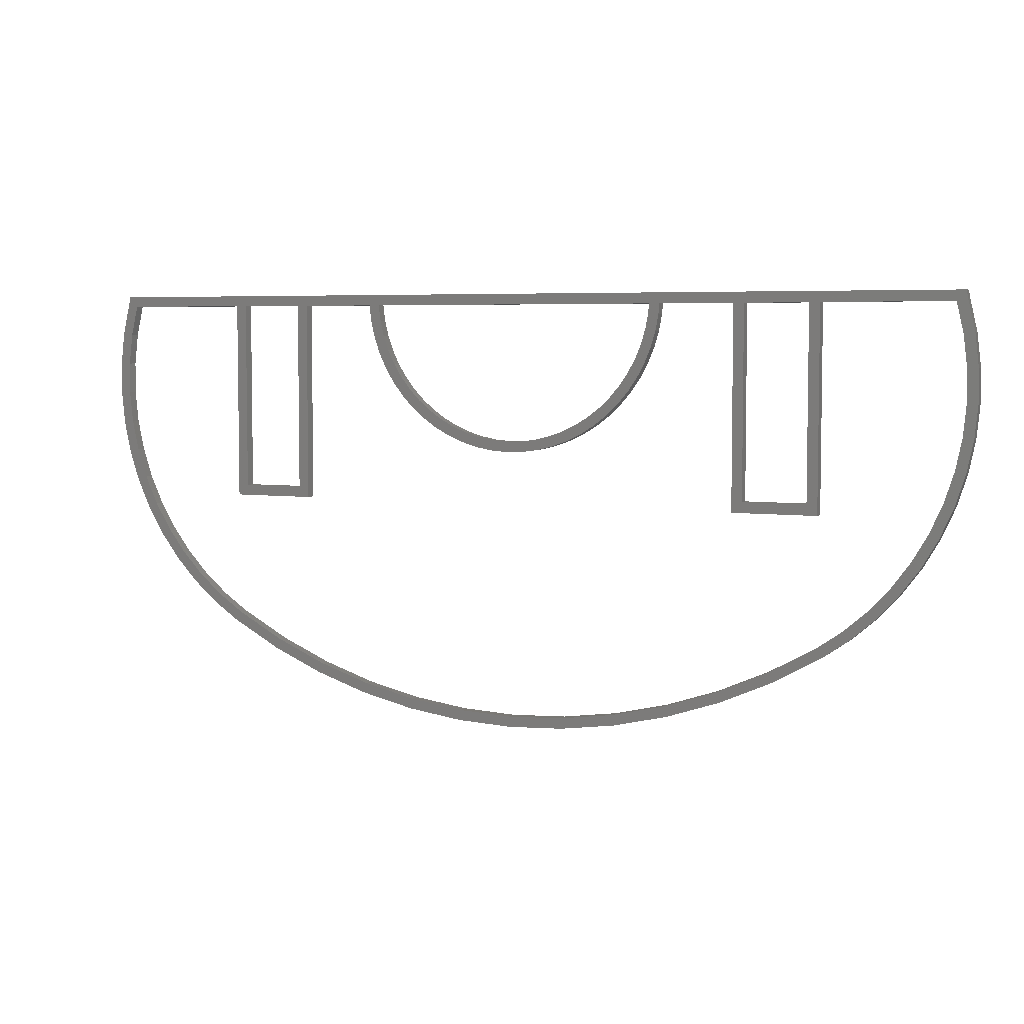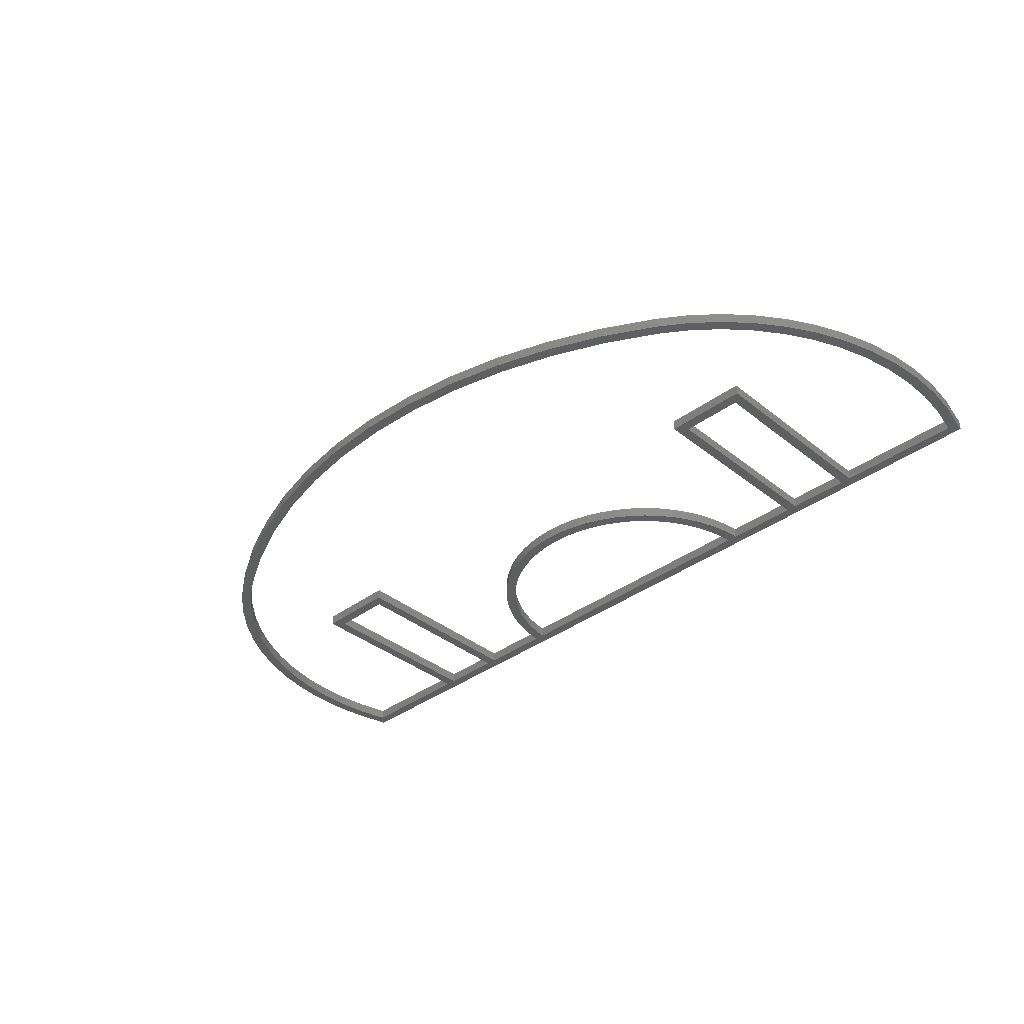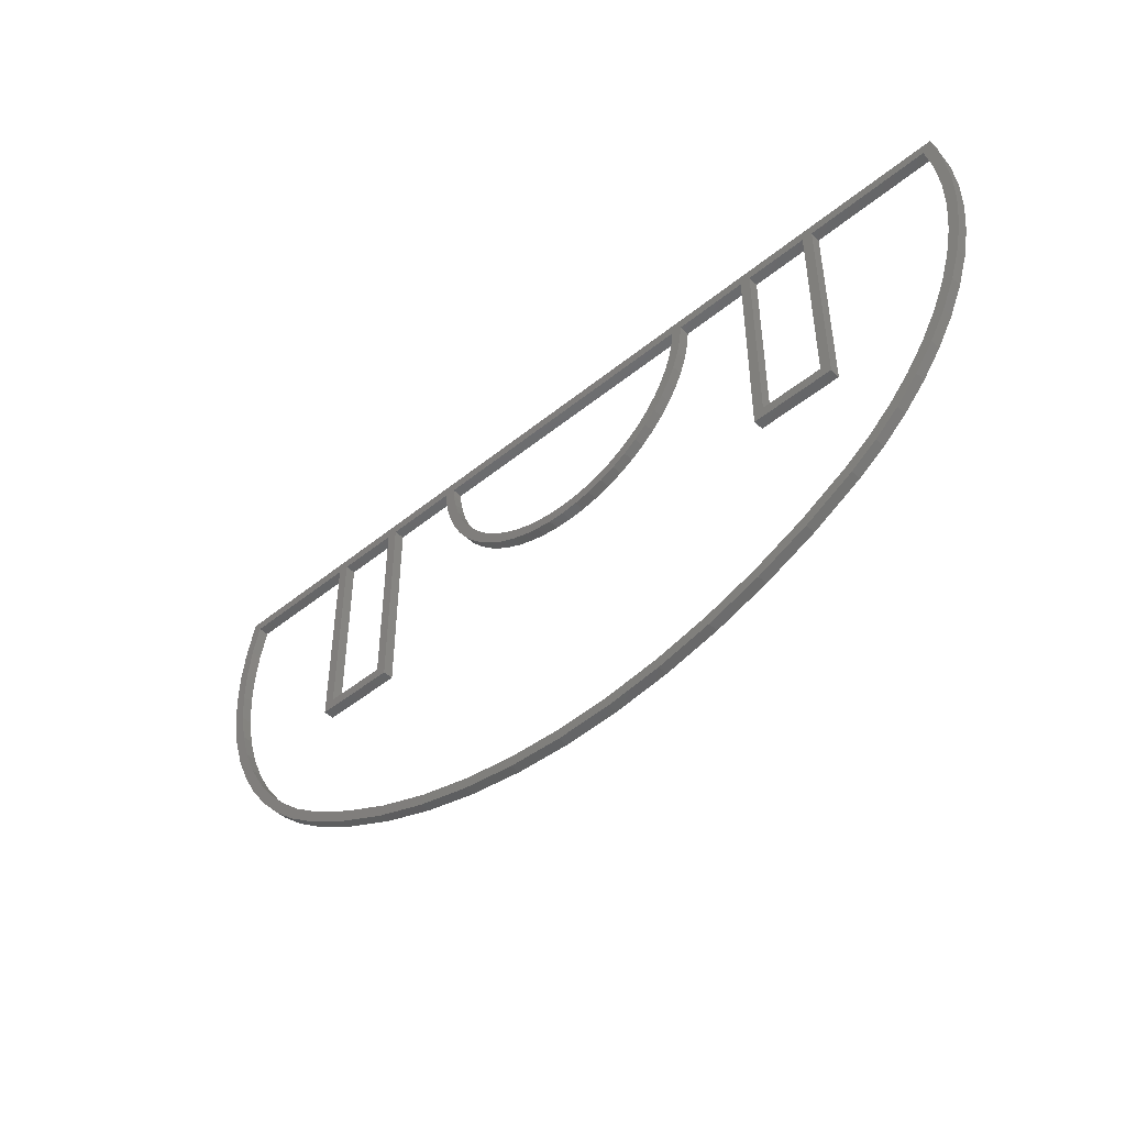
<metadata>
{"format":"stl","ext":"stl","renderer":"f3d","projection":"perspective","resolution":1024,"background":"white","views":[{"elev":5.1,"azim":-156.3,"up":"+Y"},{"elev":-36.6,"azim":43.9,"up":"+Z"},{"elev":-46.4,"azim":42.9,"up":"+Y"}]}
</metadata>
<code>
# stl→obj: 315 verts, 655 faces
v -11.5 -0.5 0.5
v -11 -0.5 0
v -11.5 -0.5 0
v -11 -0.5 0.5
v -11.5 -9.5 0
v -15 -10 0
v -14.5 -9.5 0
v -11 -10 0
v -15 -0.5 0
v -14.5 -0.5 0
v -15 -0.5 0.5
v -14.5 -0.5 0.5
v -20.44 -10.84 0.5
v -19.66 -12.17 0
v -19.66 -12.17 0.5
v -20.44 -10.84 0
v -21.08 -9.43 0.5
v -21.08 -9.43 0
v -21.87 -6.454 0.5
v -21.55 -7.963 0
v -21.55 -7.963 0.5
v -21.87 -6.454 0
v -22.01 -3.377 0.5
v -22.02 -4.919 0
v -22.02 -4.919 0.5
v -22.01 -3.377 0
v -21.83 -1.845 0
v -21.49 -0.379 0
v -21.52 -4.897 0
v -21.51 -3.409 0
v -21.33 -1.931 0
v -21.42 2.865e-15 -1.762e-16
v -20.91 3.425e-16 0
v -21 -0.4805 0
v 21.42 3.312e-16 -1.762e-16
v 21 -0.4805 0
v 20.91 6.85e-16 0
v 21.33 -1.931 0
v 21.51 -3.409 0
v 21.49 -0.379 0
v 21.83 -1.845 0
v 21.52 -4.897 0
v 21.55 -7.963 0
v 21.87 -6.454 0
v 22.01 -3.377 0
v 22.02 -4.919 0
v -21.38 -6.378 0
v -21.07 -7.834 0
v -20.61 -9.249 0
v -20 -10.61 0
v -19.25 -11.89 0
v -18.74 -13.4 0
v -18.36 -13.08 0
v -17.69 -14.53 0
v -17.35 -14.18 0
v -16.53 -15.55 0
v -16.22 -15.15 0
v -15.26 -16.42 0
v -15 -16 0
v -12.92 -17.73 0
v -12.7 -17.28 0
v -10.47 -18.8 0
v -10.29 -18.34 0
v -7.933 -19.65 0
v -7.796 -19.17 0
v -5.326 -20.26 0
v -5.234 -19.77 0
v -2.674 -20.63 0
v -2.628 -20.14 0
v -3.999e-14 -20.76 0
v 0 -20.26 0
v 2.674 -20.63 0
v 2.628 -20.14 0
v 5.234 -19.77 0
v 5.326 -20.26 0
v 7.796 -19.17 0
v 7.933 -19.65 0
v 10.29 -18.34 0
v 10.47 -18.8 0
v 12.7 -17.28 0
v 12.92 -17.73 0
v 15 -16 0
v 15.26 -16.42 0
v 16.22 -15.15 0
v 16.53 -15.55 0
v 17.35 -14.18 0
v 17.69 -14.53 0
v 18.36 -13.08 0
v 18.74 -13.4 0
v 19.25 -11.89 0
v 19.66 -12.17 0
v 20 -10.61 0
v 20.44 -10.84 0
v 20.61 -9.249 0
v 21.08 -9.43 0
v 21.07 -7.834 0
v 21.38 -6.378 0
v -18.74 -13.4 0.5
v -21.83 -1.845 0.5
v -21.52 -0.5 0.5
v -21.49 -0.379 0.5
v -21.42 2.864e-15 0.5
v 12.92 -17.73 0.5
v 10.47 -18.8 0.5
v -16.53 -15.55 0.5
v -17.69 -14.53 0.5
v 16.53 -15.55 0.5
v 15.26 -16.42 0.5
v -21.33 -1.931 0.5
v -21 -0.4805 0.5
v 21.08 -9.43 0.5
v 21.55 -7.963 0.5
v 19.66 -12.17 0.5
v 20.44 -10.84 0.5
v 22.02 -4.919 0.5
v 22.01 -3.377 0.5
v 7.933 -19.65 0.5
v 5.326 -20.26 0.5
v -21.51 -3.409 0.5
v 21.83 -1.845 0.5
v 21.52 -0.5 0.5
v 21.49 -0.379 0.5
v -5.326 -20.26 0.5
v -7.933 -19.65 0.5
v -21.07 -7.834 0.5
v -21.38 -6.378 0.5
v -20 -10.61 0.5
v -20.61 -9.249 0.5
v -10.47 -18.8 0.5
v -12.92 -17.73 0.5
v 2.674 -20.63 0.5
v -3.999e-14 -20.76 0.5
v -17.35 -14.18 0.5
v -18.36 -13.08 0.5
v -16.22 -15.15 0.5
v 18.74 -13.4 0.5
v -15 -16 0.5
v -12.7 -17.28 0.5
v -10.29 -18.34 0.5
v -7.796 -19.17 0.5
v -5.234 -19.77 0.5
v -2.628 -20.14 0.5
v 0 -20.26 0.5
v 2.628 -20.14 0.5
v 5.234 -19.77 0.5
v 21.87 -6.454 0.5
v 17.69 -14.53 0.5
v -2.674 -20.63 0.5
v -19.25 -11.89 0.5
v 21.42 3.305e-16 0.5
v -15.26 -16.42 0.5
v -21.52 -4.897 0.5
v 7.796 -19.17 0.5
v 10.29 -18.34 0.5
v 12.7 -17.28 0.5
v 15 -16 0.5
v 16.22 -15.15 0.5
v 17.35 -14.18 0.5
v 18.36 -13.08 0.5
v 19.25 -11.89 0.5
v 20 -10.61 0.5
v 20.61 -9.249 0.5
v 21.52 -4.897 0.5
v 21.38 -6.378 0.5
v 21.51 -3.409 0.5
v -7.436 -0.9834 0.5
v -7.292 -1.755 0
v -7.292 -1.755 0.5
v -7.436 -0.9834 0
v -7.474 -0.5 0.5
v -7.474 -0.5 0
v 21.07 -7.834 0.5
v -7.069 -2.508 0
v -7.069 -2.508 0.5
v -6.393 -3.923 0.5
v -5.948 -4.57 0
v -5.948 -4.57 0.5
v -6.393 -3.923 0
v -4.245 -6.184 0.5
v -4.868 -5.706 0
v -4.245 -6.184 0
v -4.868 -5.706 0.5
v 21 -0.4805 0.5
v 21.33 -1.931 0.5
v 7.48 -0.5 0
v 7.478 -0.5841 0.5
v 7.478 -0.5841 0
v 7.48 -0.5 0.5
v 7.376 -1.363 0.5
v 7.376 -1.363 0
v -5.438 -5.166 0
v -5.438 -5.166 0.5
v 7.193 -2.126 0.5
v 7.193 -2.126 0
v -6.768 -3.233 0.5
v -6.768 -3.233 0
v 6.931 -2.866 0.5
v 6.931 -2.866 0
v 6.594 -3.575 0.5
v 6.594 -3.575 0
v -6.973 -0.5 0.5
v -6.94 -0.9178 0.5
v -6.806 -1.638 0.5
v -6.597 -2.341 0.5
v -6.316 -3.017 0.5
v -5.966 -3.661 0.5
v -5.551 -4.265 0.5
v -5.075 -4.821 0.5
v -4.543 -5.326 0.5
v -3.961 -5.771 0.5
v -3.575 -6.594 0.5
v -3.336 -6.154 0.5
v -2.866 -6.931 0.5
v -2.675 -6.469 0.5
v -2.126 -7.193 0.5
v -1.984 -6.713 0.5
v -1.363 -7.376 0.5
v -1.272 -6.884 0.5
v -0.5841 -7.478 0.5
v -0.5451 -6.979 0.5
v 0.2008 -7.498 0.5
v 0.1874 -6.997 0.5
v 0.9178 -6.94 0.5
v 0.9834 -7.436 0.5
v 1.638 -6.806 0.5
v 1.755 -7.292 0.5
v 2.341 -6.597 0.5
v 2.508 -7.069 0.5
v 3.017 -6.316 0.5
v 3.233 -6.768 0.5
v 3.661 -5.966 0.5
v 3.923 -6.393 0.5
v 4.265 -5.551 0.5
v 4.57 -5.948 0.5
v 4.821 -5.075 0.5
v 5.166 -5.438 0.5
v 5.326 -4.543 0.5
v 5.706 -4.868 0.5
v 5.771 -3.961 0.5
v 6.184 -4.245 0.5
v 6.154 -3.336 0.5
v 6.469 -2.675 0.5
v 6.713 -1.984 0.5
v 6.884 -1.272 0.5
v 6.979 -0.5451 0.5
v 6.98 -0.5 0.5
v -5.966 -3.661 0
v -5.551 -4.265 0
v 6.469 -2.675 0
v 6.713 -1.984 0
v 4.57 -5.948 0
v 5.166 -5.438 0
v 1.755 -7.292 0
v 2.508 -7.069 0
v 6.184 -4.245 0
v -2.675 -6.469 0
v -3.336 -6.154 0
v 0.1874 -6.997 0
v -0.5451 -6.979 0
v 2.341 -6.597 0
v 1.638 -6.806 0
v 5.706 -4.868 0
v 0.9178 -6.94 0
v -1.272 -6.884 0
v -1.984 -6.713 0
v 4.821 -5.075 0
v 4.265 -5.551 0
v 3.923 -6.393 0
v 3.017 -6.316 0
v 0.2008 -7.498 0
v 0.9834 -7.436 0
v -3.575 -6.594 0
v -5.075 -4.821 0
v -6.973 -0.5 0
v -6.94 -0.9178 0
v -0.5841 -7.478 0
v 5.326 -4.543 0
v 5.771 -3.961 0
v -2.866 -6.931 0
v -2.126 -7.193 0
v -3.961 -5.771 0
v -6.597 -2.341 0
v -6.316 -3.017 0
v 6.154 -3.336 0
v 6.884 -1.272 0
v 6.979 -0.5451 0
v -4.543 -5.326 0
v 6.98 -0.5 0
v 3.233 -6.768 0
v -6.806 -1.638 0
v -1.363 -7.376 0
v 3.661 -5.966 0
v 11 -0.5 0.5
v 11 -10 0
v 11 -10 0.5
v 11 -0.5 0
v 15 -10 0.5
v 15 -10 0
v 11.5 -9.5 0.5
v 14.5 -9.5 0
v 11.5 -9.5 0
v 14.5 -9.5 0.5
v 15 -0.5 0
v 15 -0.5 0.5
v 14.5 -0.5 0.5
v 14.5 -0.5 0
v 11.5 -0.5 0
v 11.5 -0.5 0.5
v -14.5 -9.5 0.5
v -15 -10 0.5
v -11 -10 0.5
v -11.5 -9.5 0.5
v 7.027 -0.5 0
v -20.91 4.237e-15 0.5
v 20.91 3.125e-16 0.5
f 1 2 3
f 2 1 4
f 2 5 3
f 6 7 8
f 7 6 9
f 7 9 10
f 8 7 5
f 8 5 2
f 11 10 9
f 10 11 12
f 13 14 15
f 14 13 16
f 17 16 13
f 16 17 18
f 19 20 21
f 20 19 22
f 23 24 25
f 24 23 26
f 26 22 24
f 22 26 27
f 22 27 20
f 20 27 28
f 20 28 29
f 29 28 30
f 30 28 31
f 31 28 32
f 31 32 33
f 31 33 34
f 35 36 37
f 36 35 38
f 38 35 39
f 39 35 40
f 39 40 41
f 39 41 42
f 42 41 43
f 43 41 44
f 44 41 45
f 44 45 46
f 29 18 20
f 18 29 47
f 18 47 48
f 18 48 16
f 16 48 49
f 16 49 50
f 16 50 14
f 14 50 51
f 14 51 52
f 52 51 53
f 52 53 54
f 54 53 55
f 54 55 56
f 56 55 57
f 56 57 58
f 58 57 59
f 58 59 60
f 60 59 61
f 60 61 62
f 62 61 63
f 62 63 64
f 64 63 65
f 64 65 66
f 66 65 67
f 66 67 68
f 68 67 69
f 68 69 70
f 70 69 71
f 70 71 72
f 72 71 73
f 72 73 74
f 72 74 75
f 75 74 76
f 75 76 77
f 77 76 78
f 77 78 79
f 79 78 80
f 79 80 81
f 81 80 82
f 81 82 83
f 83 82 84
f 83 84 85
f 85 84 86
f 85 86 87
f 87 86 88
f 87 88 89
f 89 88 90
f 89 90 91
f 91 90 92
f 91 92 93
f 93 92 94
f 93 94 95
f 95 94 96
f 95 96 97
f 95 97 43
f 43 97 42
f 15 52 98
f 52 15 14
f 99 26 23
f 26 99 27
f 100 27 99
f 27 100 28
f 28 100 101
f 102 28 101
f 28 102 32
f 21 18 17
f 18 21 20
f 25 22 19
f 22 25 24
f 103 79 81
f 79 103 104
f 105 54 56
f 54 105 106
f 107 83 85
f 83 107 108
f 34 109 31
f 109 34 110
f 43 111 95
f 111 43 112
f 93 113 91
f 113 93 114
f 45 115 46
f 115 45 116
f 98 54 106
f 54 98 52
f 117 75 77
f 75 117 118
f 31 119 30
f 119 31 109
f 40 120 41
f 120 40 121
f 121 40 122
f 123 64 66
f 64 123 124
f 47 125 48
f 125 47 126
f 49 127 50
f 127 49 128
f 95 114 93
f 114 95 111
f 129 60 62
f 60 129 130
f 131 70 72
f 70 131 132
f 53 133 55
f 133 53 134
f 118 72 75
f 72 118 131
f 133 57 55
f 57 133 135
f 91 136 89
f 136 91 113
f 135 59 57
f 59 135 137
f 137 61 59
f 61 137 138
f 139 65 63
f 65 139 140
f 140 67 65
f 67 140 141
f 142 71 69
f 71 142 143
f 144 74 73
f 74 144 145
f 44 112 43
f 112 44 146
f 89 147 87
f 147 89 136
f 132 68 70
f 68 132 148
f 51 134 53
f 134 51 149
f 138 63 61
f 63 138 139
f 35 122 40
f 122 35 150
f 151 56 58
f 56 151 105
f 29 126 47
f 126 29 152
f 145 76 74
f 76 145 153
f 124 62 64
f 62 124 129
f 153 78 76
f 78 153 154
f 154 80 78
f 80 154 155
f 156 84 82
f 84 156 157
f 157 86 84
f 86 157 158
f 159 86 158
f 86 159 88
f 108 81 83
f 81 108 103
f 46 146 44
f 146 46 115
f 50 149 51
f 149 50 127
f 141 69 67
f 69 141 142
f 160 88 159
f 88 160 90
f 161 90 160
f 90 161 92
f 162 92 161
f 92 162 94
f 41 116 45
f 116 41 120
f 104 77 79
f 77 104 117
f 48 128 49
f 128 48 125
f 143 73 71
f 73 143 144
f 30 152 29
f 152 30 119
f 148 66 68
f 66 148 123
f 155 82 80
f 82 155 156
f 147 85 87
f 85 147 107
f 130 58 60
f 58 130 151
f 163 97 164
f 97 163 42
f 165 42 163
f 42 165 39
f 166 167 168
f 167 166 169
f 170 169 166
f 169 170 171
f 164 96 172
f 96 164 97
f 168 173 174
f 173 168 167
f 175 176 177
f 176 175 178
f 179 180 181
f 180 179 182
f 172 94 162
f 94 172 96
f 183 38 184
f 38 183 36
f 185 186 187
f 186 185 188
f 187 189 190
f 189 187 186
f 182 191 180
f 191 182 192
f 190 193 194
f 193 190 189
f 195 178 175
f 178 195 196
f 194 197 198
f 197 194 193
f 198 199 200
f 199 198 197
f 174 196 195
f 196 174 173
f 184 39 165
f 39 184 38
f 177 191 192
f 191 177 176
f 166 201 170
f 201 166 168
f 201 168 174
f 201 174 195
f 201 195 202
f 202 195 203
f 203 195 204
f 204 195 175
f 204 175 205
f 205 175 177
f 205 177 206
f 206 177 207
f 207 177 192
f 207 192 208
f 208 192 182
f 208 182 209
f 209 182 179
f 209 179 210
f 210 179 211
f 210 211 212
f 212 211 213
f 212 213 214
f 214 213 215
f 214 215 216
f 216 215 217
f 216 217 218
f 218 217 219
f 218 219 220
f 220 219 221
f 220 221 222
f 222 221 223
f 223 221 224
f 223 224 225
f 225 224 226
f 225 226 227
f 227 226 228
f 227 228 229
f 229 228 230
f 229 230 231
f 231 230 232
f 231 232 233
f 233 232 234
f 233 234 235
f 235 234 236
f 235 236 237
f 237 236 238
f 237 238 239
f 239 238 240
f 239 240 241
f 241 240 242
f 242 240 199
f 242 199 243
f 243 199 197
f 243 197 244
f 244 197 245
f 245 197 193
f 245 193 246
f 246 193 188
f 188 193 189
f 188 189 186
f 247 207 248
f 207 247 206
f 243 249 242
f 249 243 250
f 236 251 252
f 251 236 234
f 228 253 254
f 253 228 226
f 200 240 255
f 240 200 199
f 212 256 257
f 256 212 214
f 220 258 259
f 258 220 222
f 225 260 261
f 260 225 227
f 262 236 252
f 236 262 238
f 223 261 263
f 261 223 225
f 216 264 265
f 264 216 218
f 233 266 267
f 266 233 235
f 234 268 251
f 268 234 232
f 227 269 260
f 269 227 229
f 224 270 271
f 270 224 221
f 211 181 272
f 181 211 179
f 248 208 273
f 208 248 207
f 274 202 275
f 202 274 201
f 214 265 256
f 265 214 216
f 221 276 270
f 276 221 219
f 239 277 237
f 277 239 278
f 215 279 280
f 279 215 213
f 213 272 279
f 272 213 211
f 210 257 281
f 257 210 212
f 282 205 283
f 205 282 204
f 255 238 262
f 238 255 240
f 222 263 258
f 263 222 223
f 241 278 239
f 278 241 284
f 244 250 243
f 250 244 285
f 245 285 244
f 285 245 286
f 208 287 273
f 287 208 209
f 209 281 287
f 281 209 210
f 246 286 245
f 286 246 288
f 230 254 289
f 254 230 228
f 290 204 282
f 204 290 203
f 232 289 268
f 289 232 230
f 217 280 291
f 280 217 215
f 218 259 264
f 259 218 220
f 229 292 269
f 292 229 231
f 231 267 292
f 267 231 233
f 283 206 247
f 206 283 205
f 219 291 276
f 291 219 217
f 275 203 290
f 203 275 202
f 242 284 241
f 284 242 249
f 226 271 253
f 271 226 224
f 237 266 235
f 266 237 277
f 293 294 295
f 294 293 296
f 297 294 298
f 294 297 295
f 299 300 301
f 300 299 302
f 303 297 298
f 297 303 304
f 305 300 302
f 300 305 306
f 305 307 306
f 307 305 308
f 307 299 301
f 299 307 308
f 12 11 309
f 310 309 11
f 309 310 311
f 309 311 312
f 312 311 1
f 1 311 4
f 2 311 8
f 311 2 4
f 308 293 299
f 295 299 293
f 299 295 297
f 299 297 302
f 302 297 305
f 305 297 304
f 309 5 7
f 5 309 312
f 10 309 7
f 309 10 12
f 1 10 3
f 10 1 12
f 311 6 8
f 6 311 310
f 1 5 312
f 5 1 3
f 11 6 310
f 6 11 9
f 303 300 306
f 294 301 298
f 301 294 296
f 301 296 307
f 298 301 300
f 298 300 303
f 305 303 306
f 303 305 304
f 246 313 288
f 313 246 185
f 185 246 188
f 170 274 171
f 274 170 201
f 293 307 296
f 307 293 308
f 11 34 9
f 34 11 110
f 274 169 171
f 169 274 167
f 167 274 173
f 173 274 196
f 196 274 275
f 196 275 290
f 196 290 282
f 196 282 178
f 178 282 283
f 178 283 176
f 176 283 247
f 176 247 248
f 176 248 191
f 191 248 273
f 191 273 180
f 180 273 287
f 180 287 181
f 181 287 281
f 181 281 272
f 272 281 257
f 272 257 279
f 279 257 256
f 279 256 280
f 280 256 265
f 280 265 291
f 291 265 264
f 291 264 276
f 276 264 259
f 276 259 270
f 270 259 258
f 270 258 263
f 270 263 271
f 271 263 261
f 271 261 253
f 253 261 260
f 253 260 254
f 254 260 269
f 254 269 289
f 289 269 292
f 289 292 268
f 268 292 267
f 268 267 251
f 251 267 266
f 251 266 252
f 252 266 277
f 252 277 262
f 262 277 278
f 262 278 255
f 255 278 284
f 255 284 249
f 255 249 200
f 200 249 250
f 200 250 198
f 198 250 285
f 198 285 286
f 198 286 194
f 194 286 288
f 194 288 313
f 194 313 185
f 194 185 190
f 190 185 187
f 183 303 36
f 303 183 304
f 17 152 21
f 152 17 126
f 126 17 125
f 125 17 13
f 125 13 128
f 128 13 127
f 127 13 15
f 127 15 149
f 149 15 98
f 149 98 134
f 134 98 106
f 134 106 133
f 133 106 105
f 133 105 135
f 135 105 151
f 135 151 137
f 137 151 130
f 137 130 138
f 138 130 129
f 138 129 139
f 139 129 124
f 139 124 140
f 140 124 123
f 140 123 141
f 141 123 148
f 141 148 142
f 142 148 132
f 142 132 143
f 143 132 131
f 143 131 144
f 144 131 145
f 145 131 118
f 145 118 153
f 153 118 117
f 153 117 154
f 154 117 104
f 154 104 155
f 155 104 103
f 155 103 156
f 156 103 108
f 156 108 157
f 157 108 107
f 157 107 158
f 158 107 147
f 158 147 159
f 159 147 136
f 159 136 160
f 160 136 113
f 160 113 161
f 161 113 114
f 161 114 162
f 162 114 111
f 162 111 172
f 172 111 164
f 164 111 112
f 164 112 163
f 19 23 25
f 23 19 99
f 99 19 21
f 99 21 100
f 100 21 152
f 100 152 119
f 100 119 101
f 101 119 109
f 101 109 102
f 102 109 314
f 314 109 110
f 314 110 11
f 314 11 315
f 315 11 12
f 315 12 1
f 315 1 4
f 315 4 170
f 315 170 201
f 315 201 246
f 315 246 188
f 315 188 293
f 315 293 308
f 315 308 305
f 315 305 304
f 315 304 183
f 315 183 150
f 150 183 184
f 150 184 165
f 150 165 122
f 122 165 121
f 121 165 163
f 121 163 120
f 120 163 112
f 120 112 146
f 120 146 116
f 116 146 115
f 246 274 288
f 274 246 201
f 170 2 171
f 2 170 4
f 293 185 296
f 185 293 188
f 33 9 34
f 9 33 37
f 9 37 10
f 10 37 3
f 3 37 2
f 2 37 171
f 171 37 274
f 274 37 288
f 288 37 313
f 313 37 185
f 185 37 296
f 296 37 307
f 307 37 306
f 306 37 303
f 303 37 36
f 314 37 33
f 37 314 315
f 37 150 35
f 150 37 315
f 102 33 32
f 33 102 314

</code>
